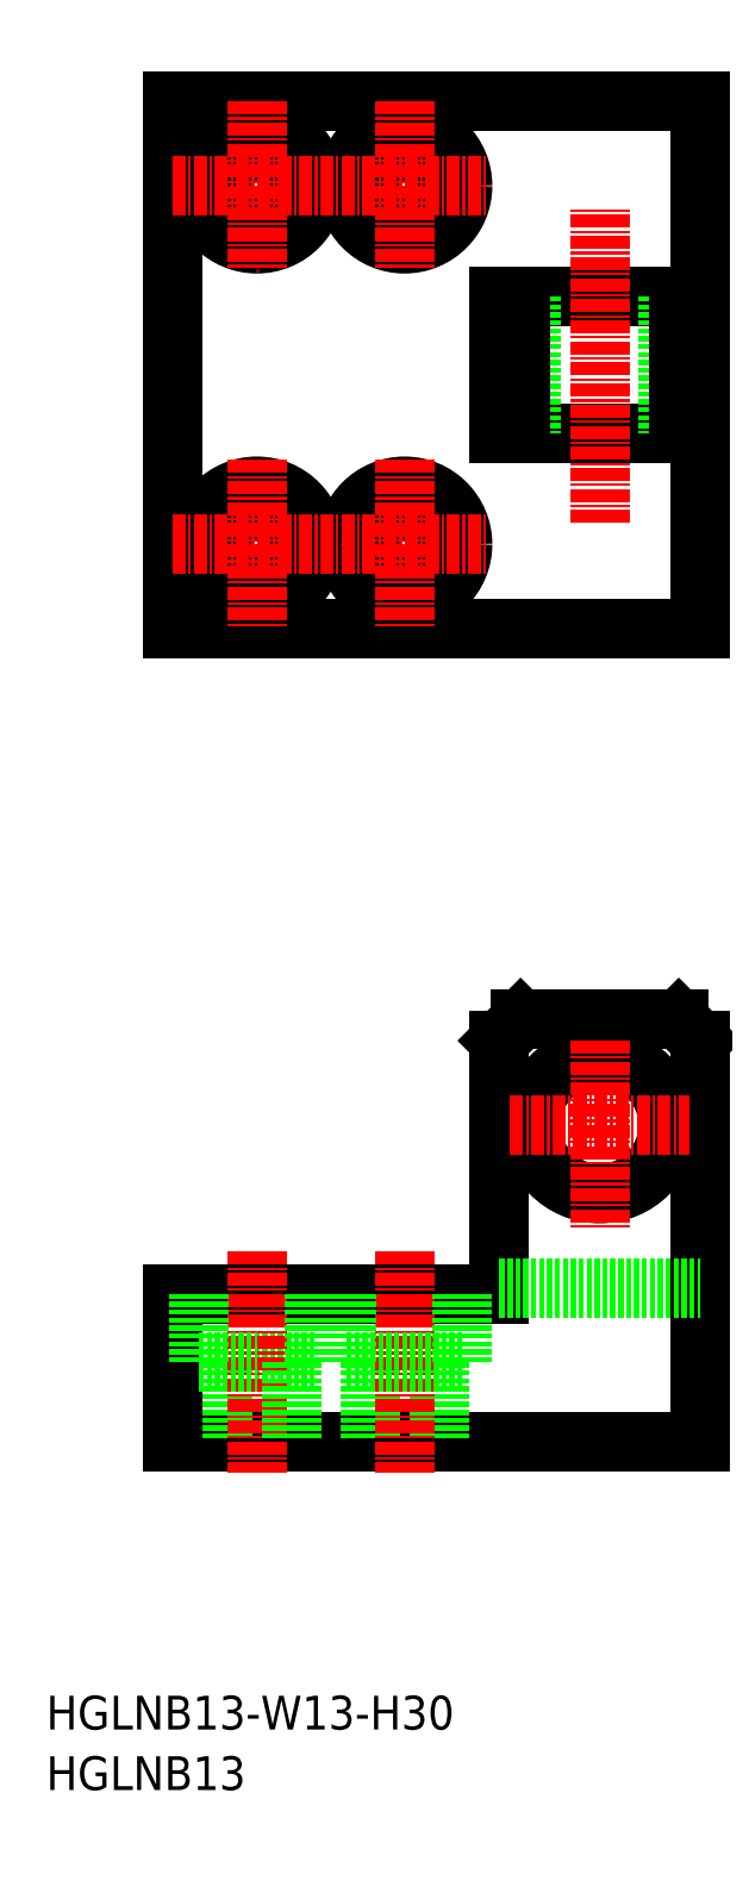
<metadata>
{"format":"dxf","ext":"dxf","renderer":"ezdxf+matplotlib","layout":"modelspace","background":"white","min_lineweight":24,"dpi":150}
</metadata>
<code>
0
SECTION
2
ENTITIES
0
TEXT
8
0
10
-69.91
20
408.3
30
0
40
3.2
1
HGLNB13-W13-H30
0
TEXT
8
0
10
-69.91
20
402.6
30
0
40
3.2
1
HGLNB13
0
LINE
8
0
10
-44.43
20
443.2
30
0
11
-49.93
21
443.2
31
0
0
LINE
8
0
10
-57.93
20
449.7
30
0
11
-26.93
21
449.7
31
0
0
LINE
8
0
10
-57.93
20
435.7
30
0
11
-7.932
21
435.7
31
0
0
CIRCLE
8
0
10
-49.93
20
554.7
30
0
40
5.5
0
CIRCLE
8
0
10
-49.93
20
554.7
30
0
40
3.25
0
CIRCLE
8
0
10
-49.93
20
520.7
30
0
40
5.5
0
CIRCLE
8
0
10
-49.93
20
520.7
30
0
40
3.25
0
LINE
8
0
10
-57.93
20
512.7
30
0
11
-7.932
21
512.7
31
0
0
LINE
8
0
10
-57.93
20
562.7
30
0
11
-7.932
21
562.7
31
0
0
LINE
8
0
10
-53.18
20
443.2
30
0
11
-53.18
21
435.7
31
0
0
LINE
8
CENTER
10
-49.93
20
453.7
30
0
11
-49.93
21
432.7
31
0
0
LINE
8
0
10
-57.93
20
435.7
30
0
11
-57.93
21
449.7
31
0
0
LINE
8
0
10
-57.93
20
562.7
30
0
11
-57.93
21
512.7
31
0
0
LINE
8
0
10
-55.43
20
449.7
30
0
11
-55.43
21
443.2
31
0
0
LINE
8
0
10
-55.43
20
443.2
30
0
11
-49.93
21
443.2
31
0
0
LINE
8
0
10
-32.68
20
443.2
30
0
11
-32.68
21
435.7
31
0
0
LINE
8
0
10
-39.18
20
443.2
30
0
11
-39.18
21
435.7
31
0
0
LINE
8
CENTER
10
-35.93
20
453.7
30
0
11
-35.93
21
432.7
31
0
0
LINE
8
0
10
-46.68
20
443.2
30
0
11
-46.68
21
435.7
31
0
0
LINE
8
0
10
-7.932
20
435.7
30
0
11
-7.932
21
473.7
31
0
0
LINE
8
0
10
-26.93
20
544.2
30
0
11
-26.93
21
531.2
31
0
0
LINE
8
0
10
-7.932
20
562.7
30
0
11
-7.932
21
512.7
31
0
0
LINE
8
0
10
-26.93
20
449.7
30
0
11
-26.93
21
473.7
31
0
0
CIRCLE
8
0
10
-17.43
20
465.7
30
0
40
6.5
0
LINE
8
0
10
-30.43
20
443.2
30
0
11
-35.93
21
443.2
31
0
0
LINE
8
0
10
-41.43
20
443.2
30
0
11
-35.93
21
443.2
31
0
0
LINE
8
0
10
-41.43
20
449.7
30
0
11
-41.43
21
443.2
31
0
0
LINE
8
0
10
-44.43
20
449.7
30
0
11
-44.43
21
443.2
31
0
0
LINE
8
0
10
-30.43
20
449.7
30
0
11
-30.43
21
443.2
31
0
0
LINE
8
0
10
-24.93
20
475.7
30
0
11
-9.932
21
475.7
31
0
0
LINE
8
0
10
-26.93
20
531.2
30
0
11
-7.932
21
531.2
31
0
0
LINE
8
0
10
-24.93
20
475.7
30
0
11
-26.93
21
473.7
31
0
0
CIRCLE
8
0
10
-35.93
20
520.7
30
0
40
5.5
0
CIRCLE
8
0
10
-35.93
20
520.7
30
0
40
3.25
0
LINE
8
DASHED
10
-26.93
20
531.2
30
0
11
-26.93
21
531.2
31
0
0
LINE
8
0
10
-9.932
20
475.7
30
0
11
-7.932
21
473.7
31
0
0
LINE
8
0
10
-26.93
20
544.2
30
0
11
-7.932
21
544.2
31
0
0
CIRCLE
8
0
10
-35.93
20
554.7
30
0
40
5.5
0
CIRCLE
8
0
10
-35.93
20
554.7
30
0
40
3.25
0
LINE
8
CENTER
10
-57.93
20
520.7
30
0
11
-41.93
21
520.7
31
0
0
LINE
8
CENTER
10
-49.93
20
528.7
30
0
11
-49.93
21
512.7
31
0
0
LINE
8
CENTER
10
-57.93
20
554.7
30
0
11
-41.93
21
554.7
31
0
0
LINE
8
CENTER
10
-49.93
20
562.7
30
0
11
-49.93
21
546.7
31
0
0
LINE
8
CENTER
10
-43.93
20
554.7
30
0
11
-27.93
21
554.7
31
0
0
LINE
8
CENTER
10
-35.93
20
562.7
30
0
11
-35.93
21
546.7
31
0
0
LINE
8
CENTER
10
-43.93
20
520.7
30
0
11
-27.93
21
520.7
31
0
0
LINE
8
CENTER
10
-35.93
20
528.7
30
0
11
-35.93
21
512.7
31
0
0
LINE
8
CENTER
10
-17.43
20
522.7
30
0
11
-17.43
21
552.7
31
0
0
LINE
8
CENTER
10
-25.93
20
465.7
30
0
11
-8.932
21
465.7
31
0
0
LINE
8
CENTER
10
-17.43
20
473.7
30
0
11
-17.43
21
455.7
31
0
0
LINE
8
0
10
-26.93
20
450.2
30
0
11
-7.932
21
450.2
31
0
0
LINE
8
0
10
-23.93
20
544.2
30
0
11
-23.93
21
531.2
31
0
0
LINE
8
0
10
-10.93
20
544.2
30
0
11
-10.93
21
531.2
31
0
0
LINE
8
0
10
-24.93
20
544.2
30
0
11
-24.93
21
531.2
31
0
0
LINE
8
0
10
-9.932
20
544.2
30
0
11
-9.932
21
531.2
31
0
0
ENDSEC
0
EOF

</code>
